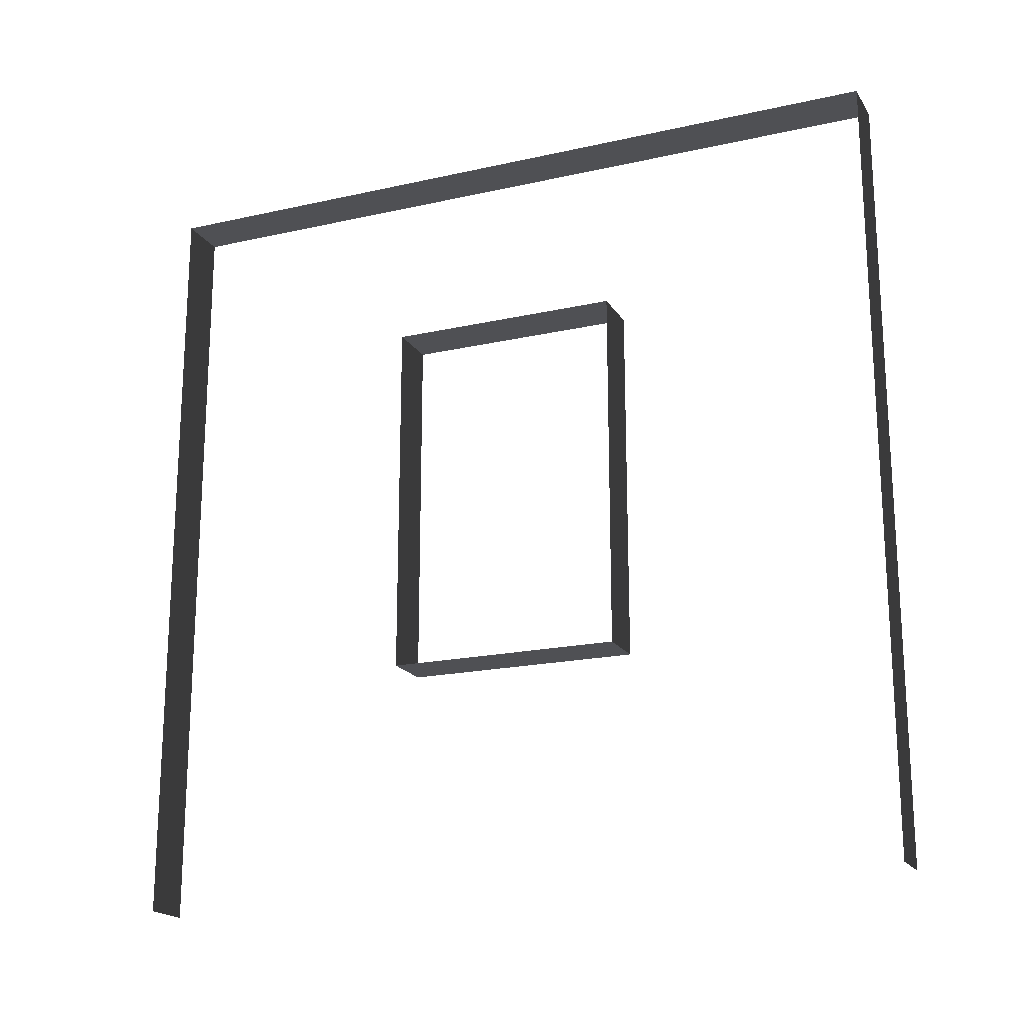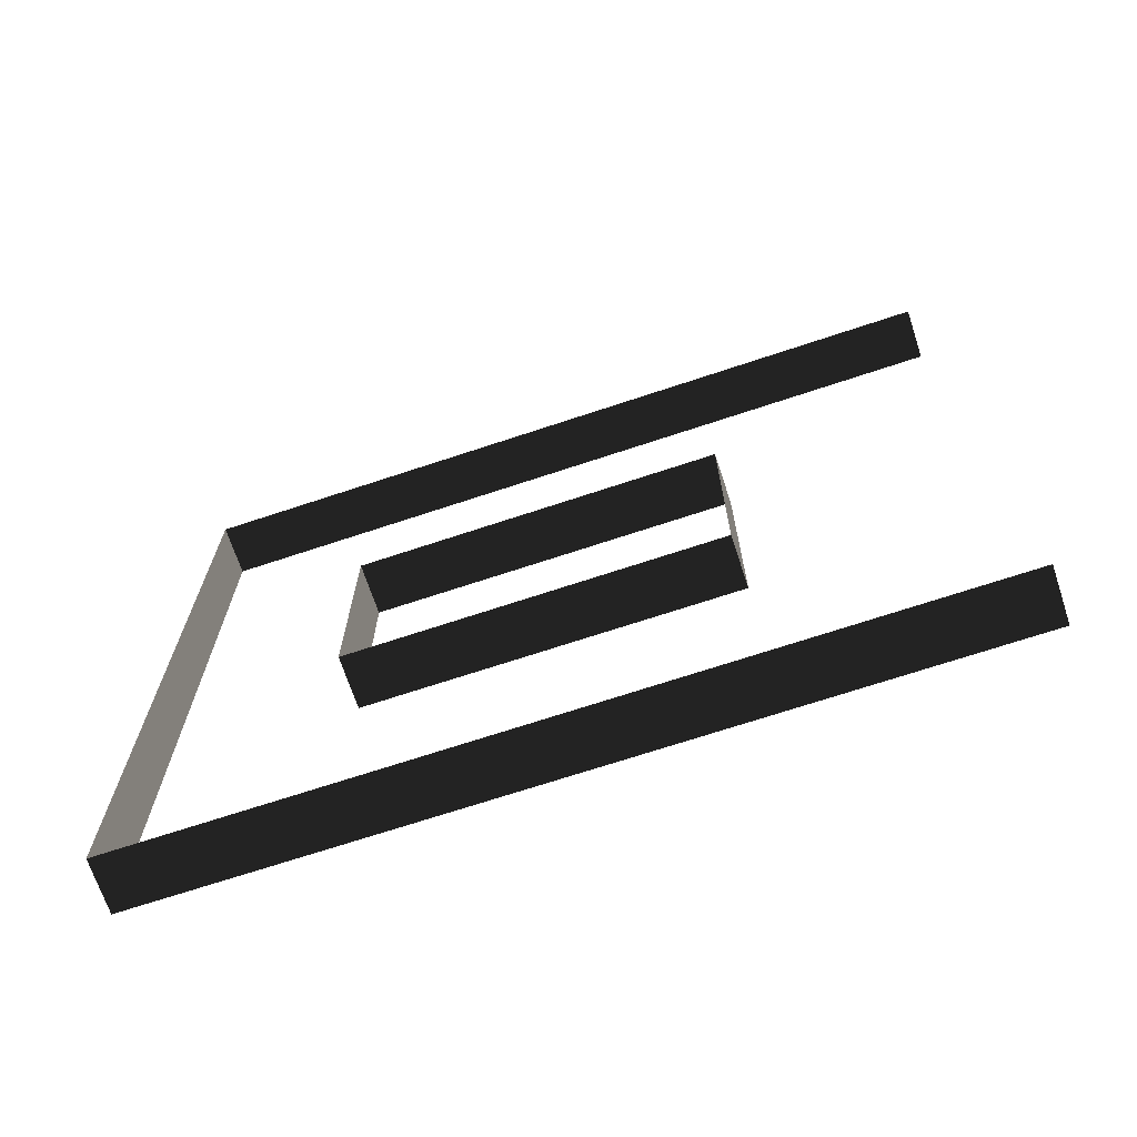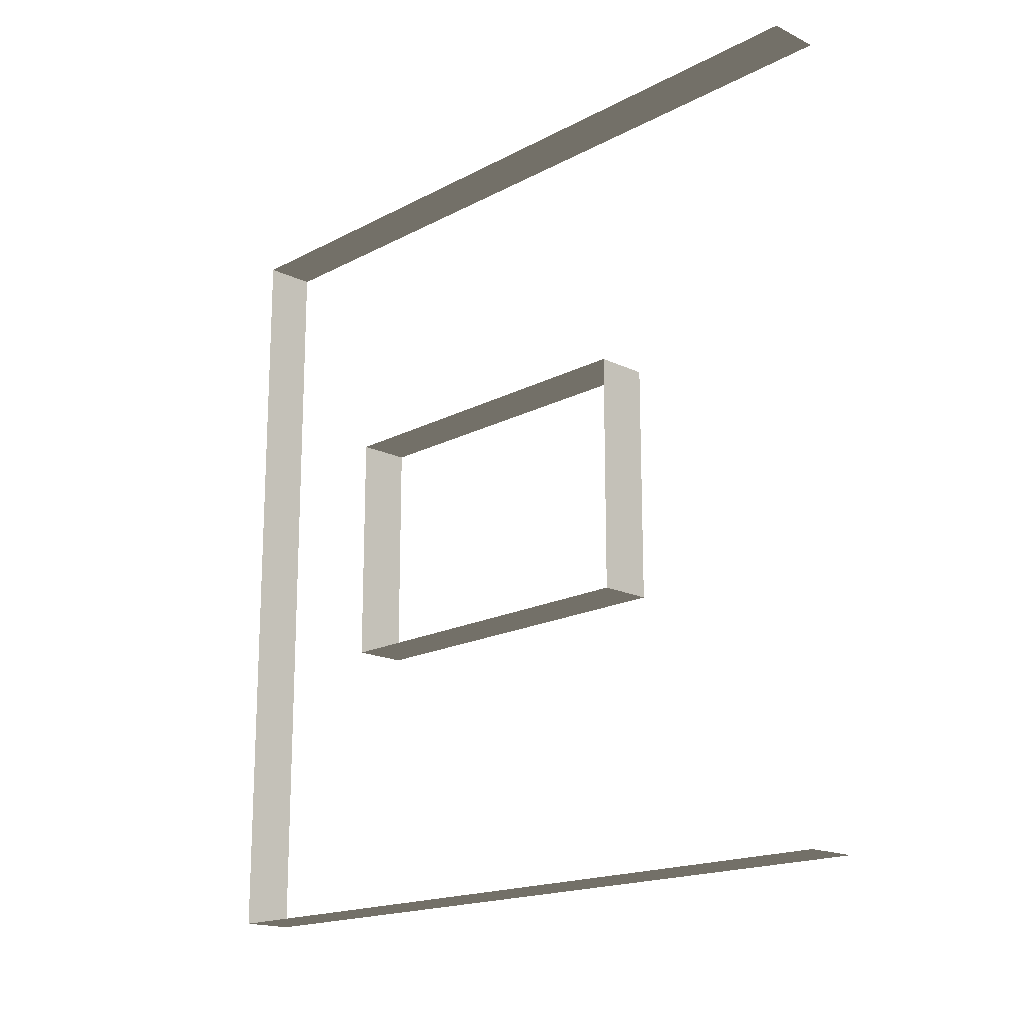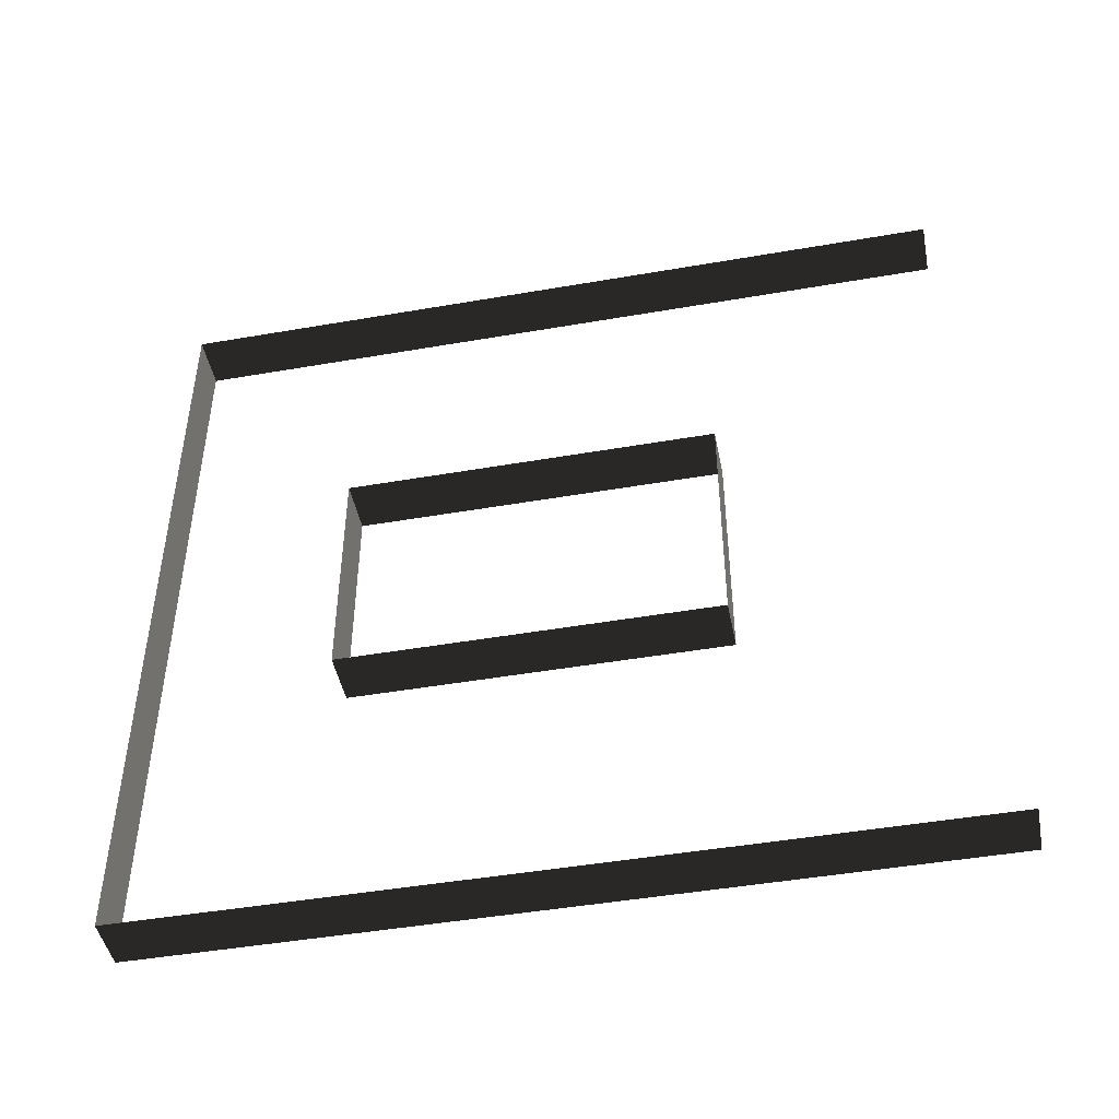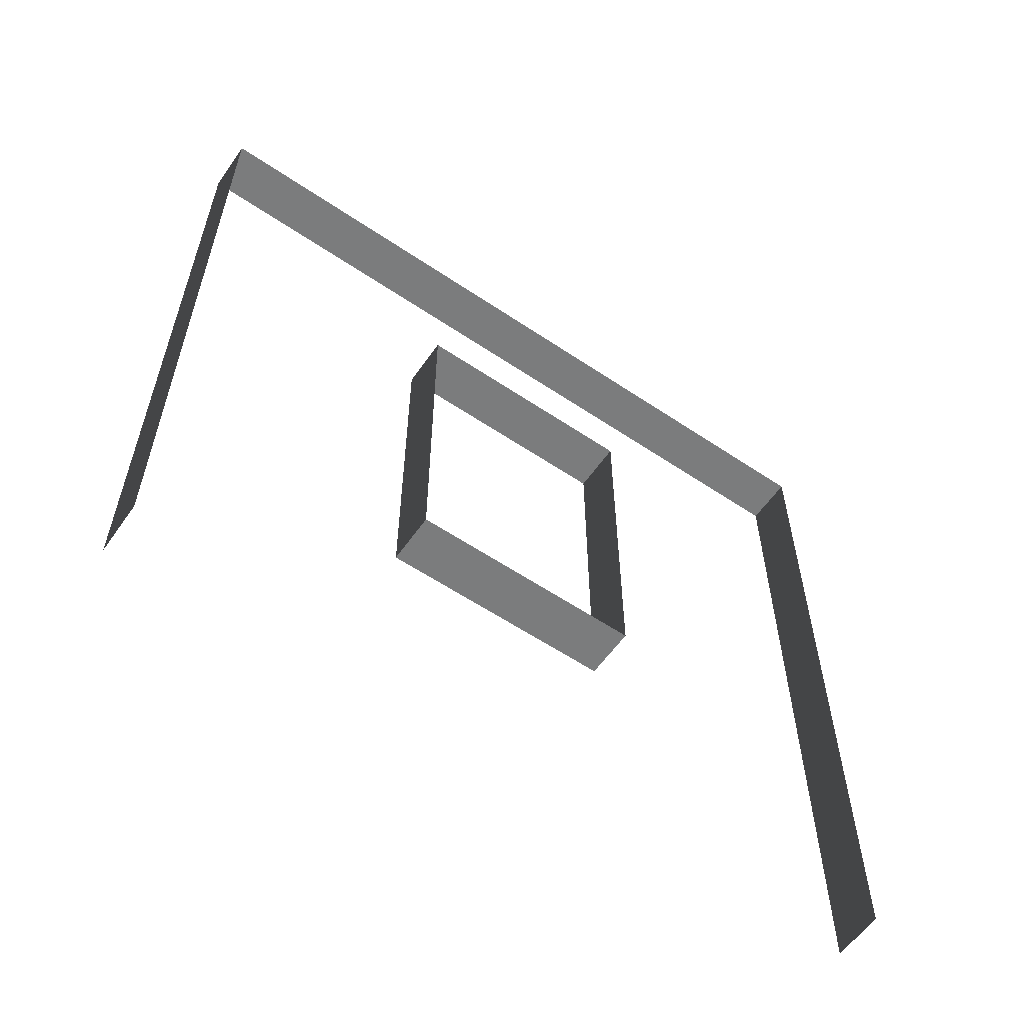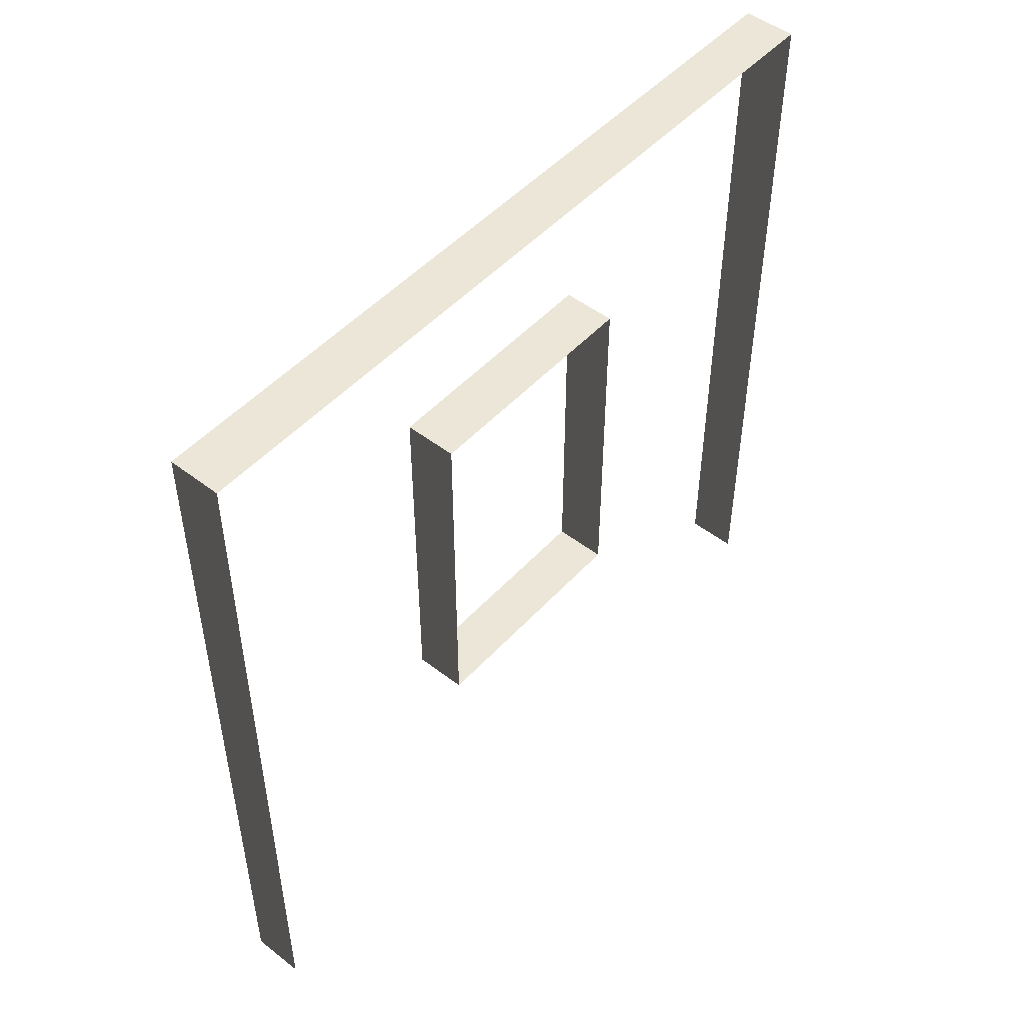
<metadata>
{"format":"obj","ext":"obj","renderer":"f3d","projection":"perspective","resolution":1024,"background":"white","views":[{"elev":-19.1,"azim":-67.0,"up":"+Y"},{"elev":-69.7,"azim":-71.6,"up":"+Z"},{"elev":-17.5,"azim":-43.8,"up":"+Z"},{"elev":-46.3,"azim":-78.8,"up":"+Z"},{"elev":-58.6,"azim":55.2,"up":"+Y"},{"elev":49.5,"azim":40.4,"up":"+Y"}]}
</metadata>
<code>
v 4.063e-07 3 -1.866e-06
v -0.2 3 3
v -0.2 3 -2.899e-06
v 6.72e-07 3 3
v 4.063e-07 -4.714e-09 -1.866e-06
v -0.2 3 -2.899e-06
v -0.2 -4.714e-09 -2.899e-06
v 4.063e-07 3 -1.866e-06
v -0.2 -4.194e-07 3
v 6.72e-07 3 3
v 6.72e-07 -4.194e-07 3
v -0.2 3 3
v 3.739e-07 2.294 1.05
v -0.2 2.294 1.95
v 7.023e-07 2.294 1.95
v -0.2 2.294 1.05
v 3.739e-07 0.8937 1.05
v -0.2 2.294 1.05
v 3.739e-07 2.294 1.05
v -0.2 0.8937 1.05
v 7.023e-07 0.8937 1.95
v -0.2 0.8937 1.05
v 3.739e-07 0.8937 1.05
v -0.2 0.8937 1.95
v 7.023e-07 2.294 1.95
v -0.2 0.8937 1.95
v 7.023e-07 0.8937 1.95
v -0.2 2.294 1.95
g wall01_window1m_A_5_19438_426
f 1 3 2
f 2 4 1
f 5 7 6
f 6 8 5
f 9 11 10
f 10 12 9
f 13 15 14
f 14 16 13
f 17 19 18
f 18 20 17
f 21 23 22
f 22 24 21
f 25 27 26
f 26 28 25

</code>
